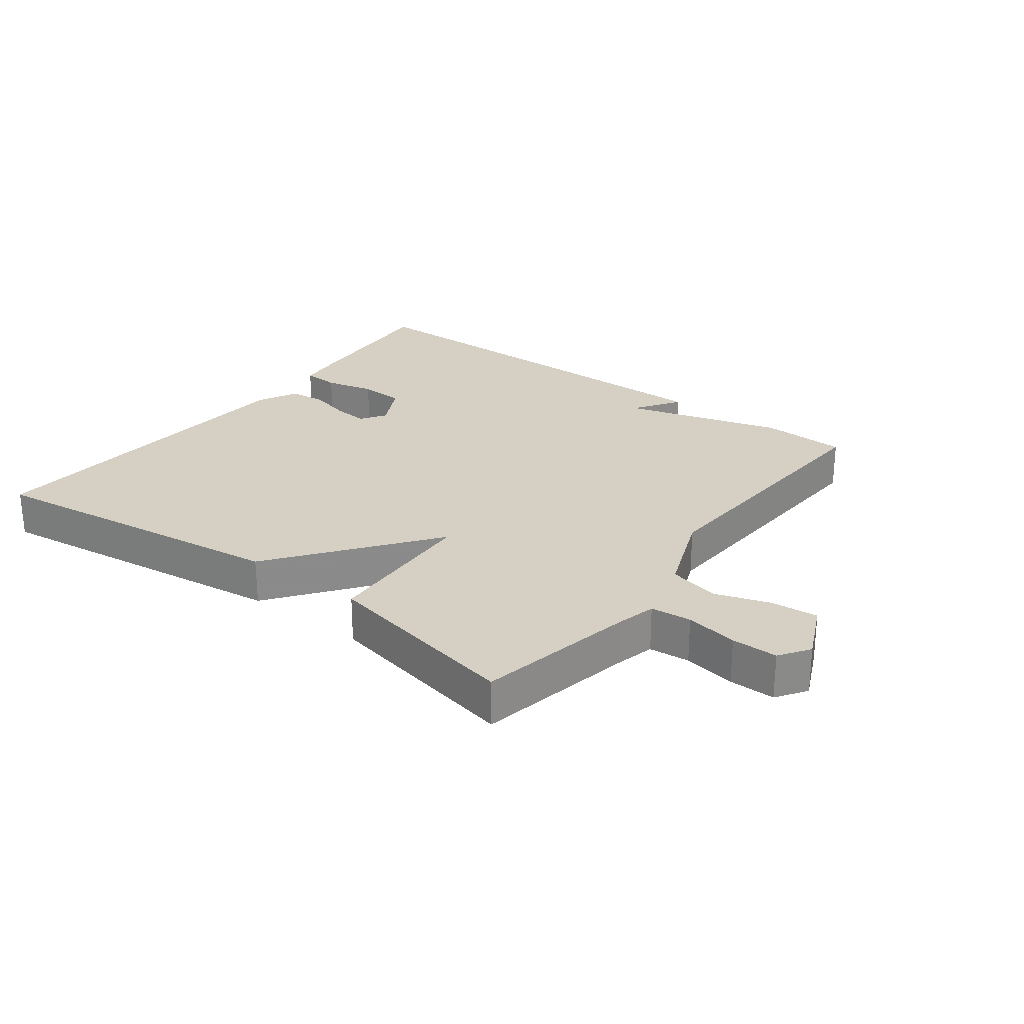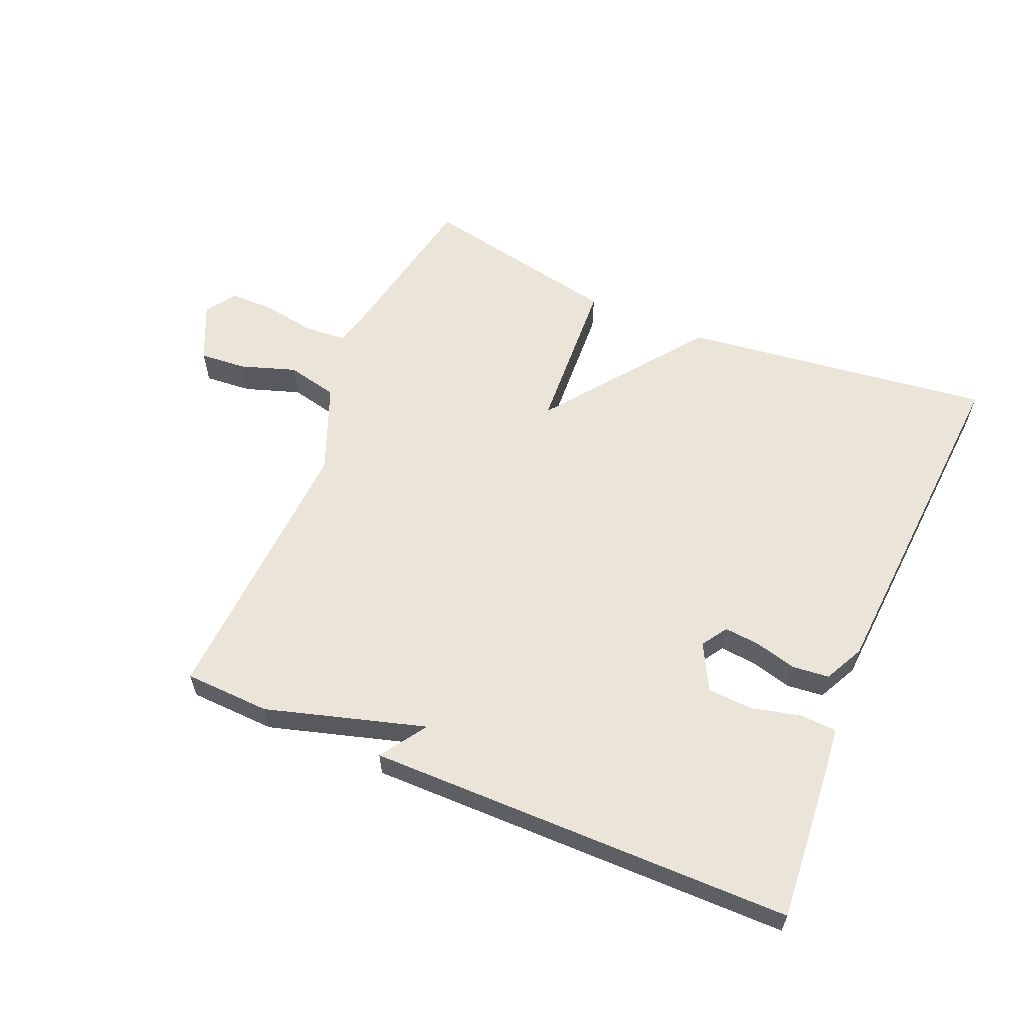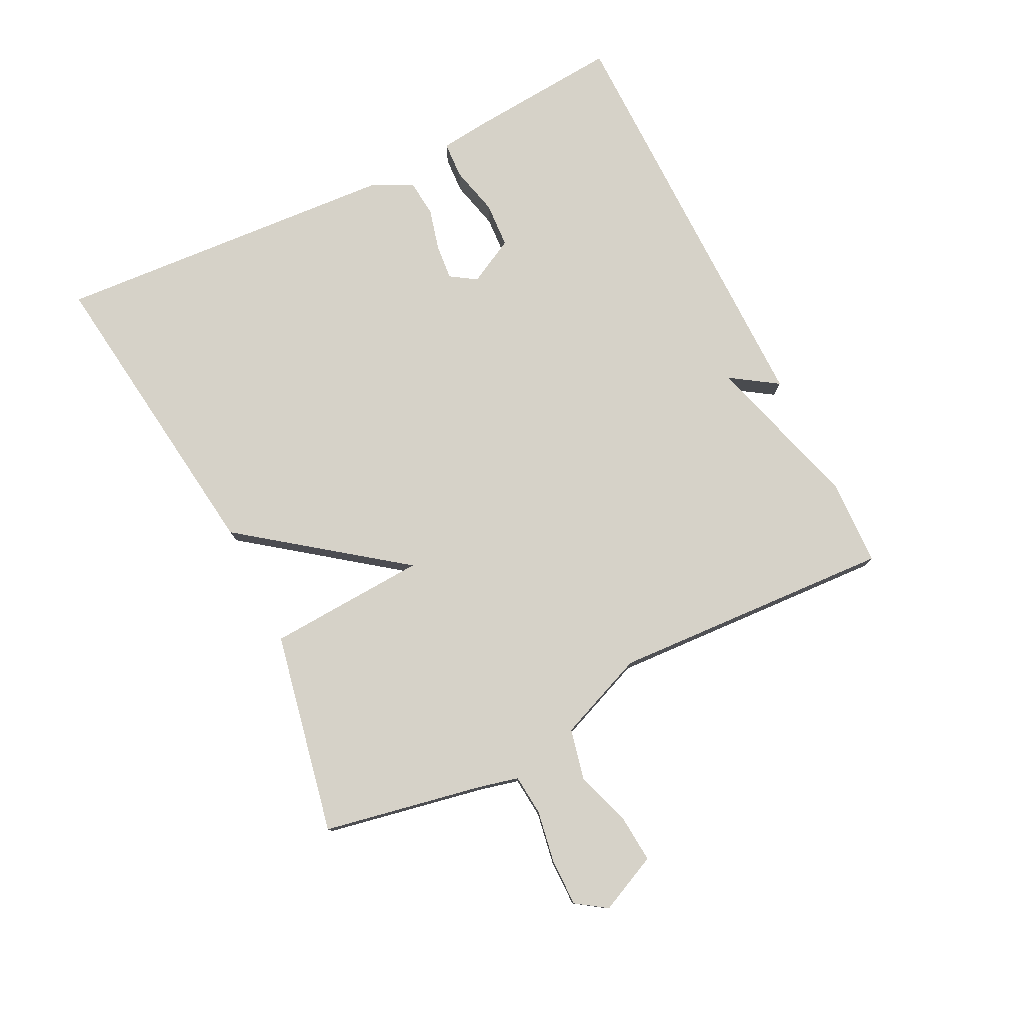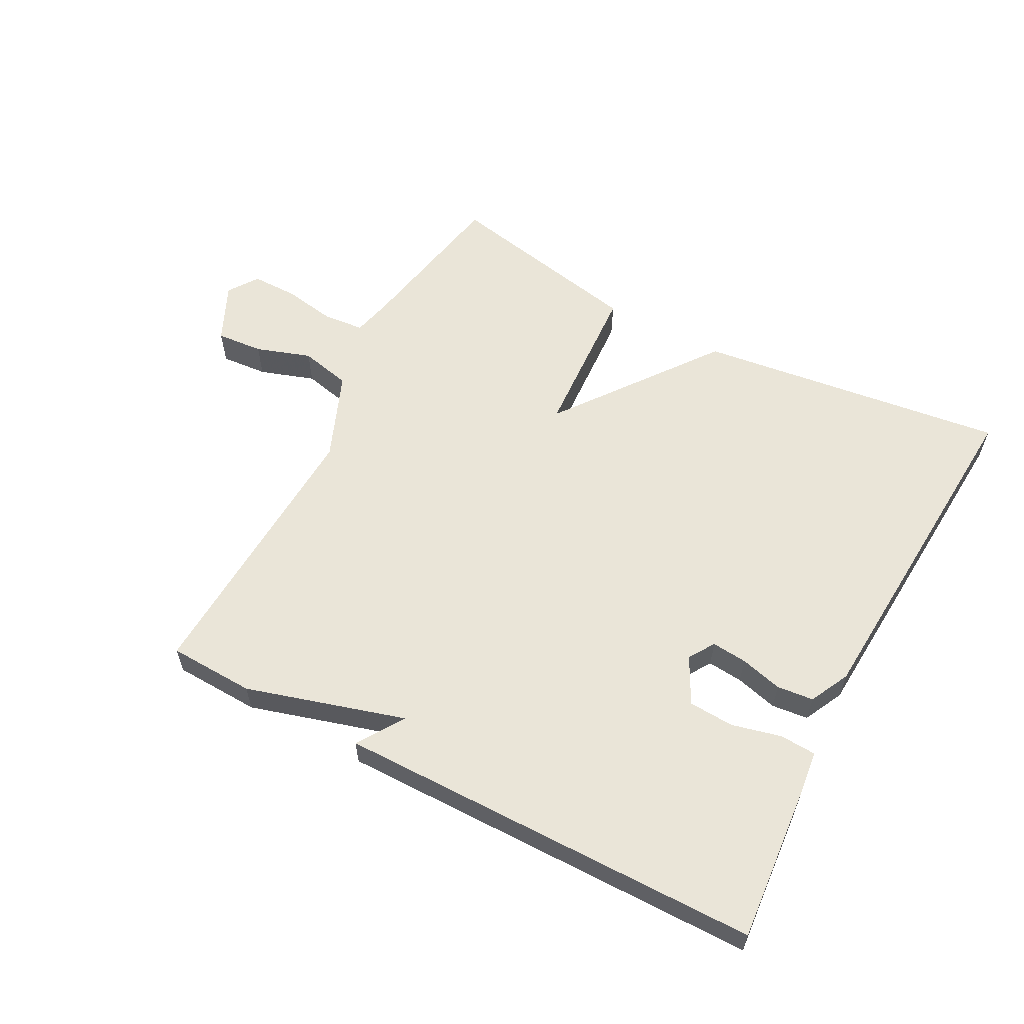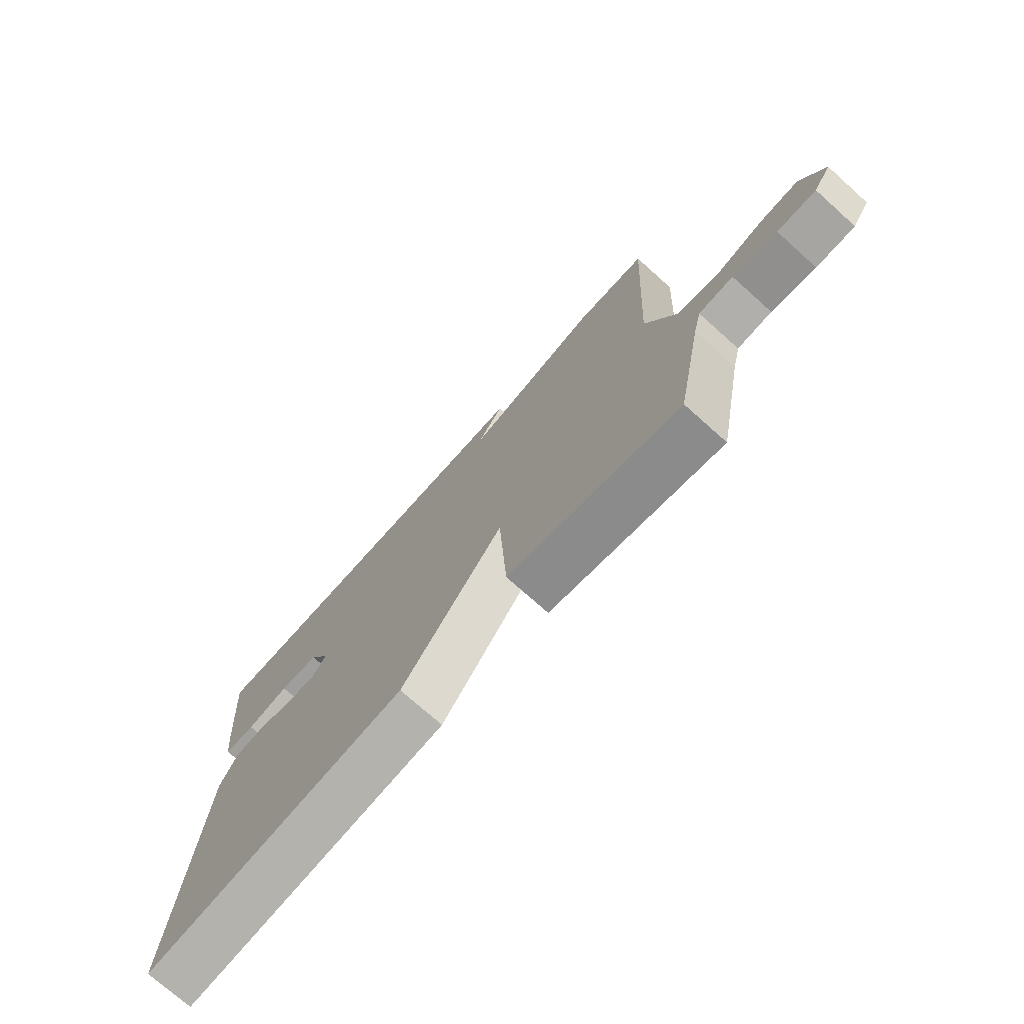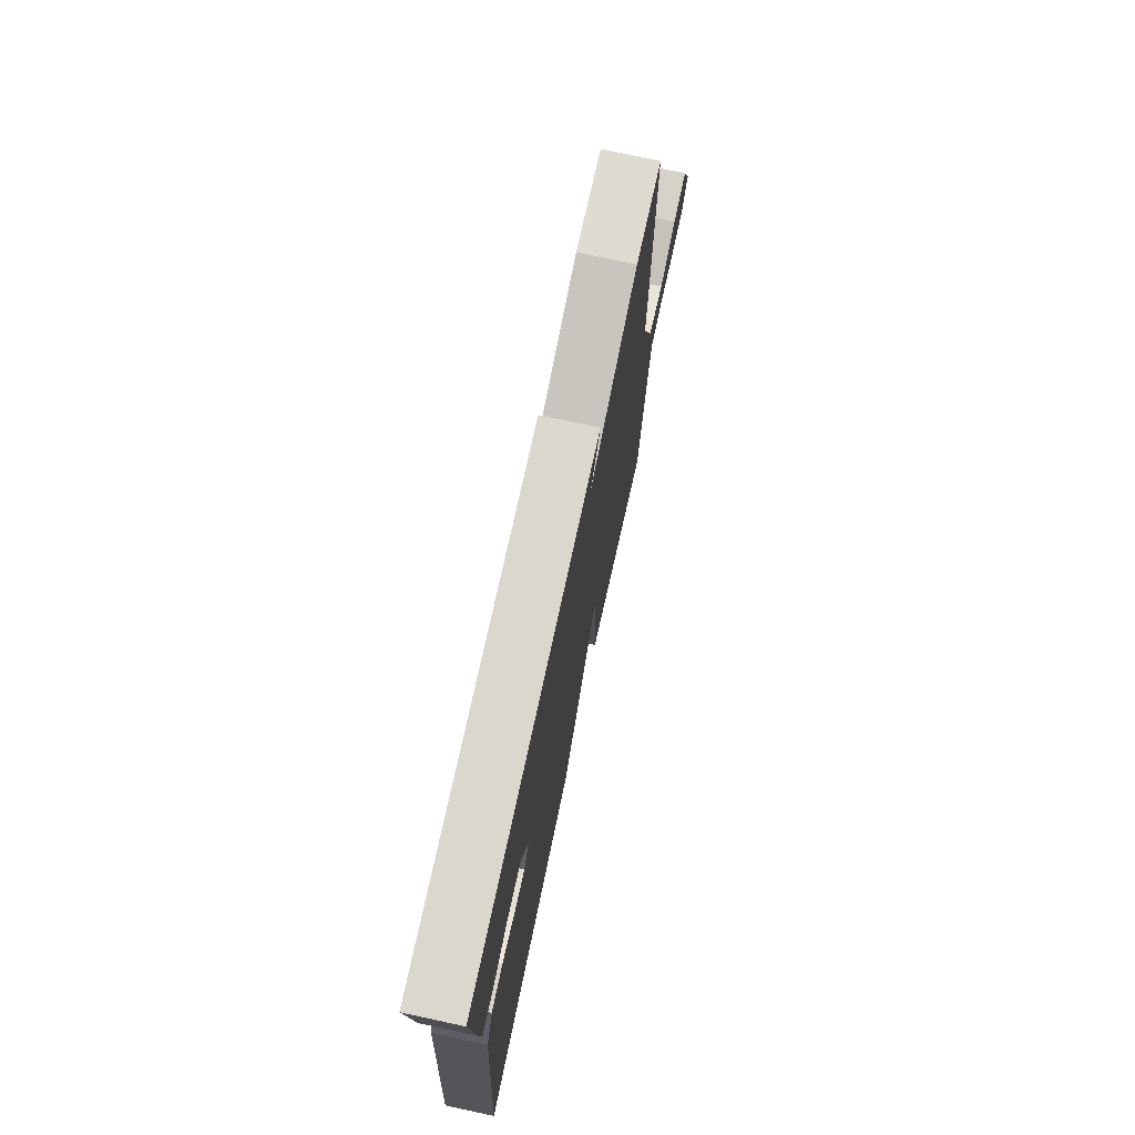
<metadata>
{"format":"obj","ext":"obj","renderer":"f3d","projection":"perspective","resolution":1024,"background":"white","views":[{"elev":26.2,"azim":-142.9,"up":"+Y"},{"elev":59.6,"azim":23.1,"up":"+Y"},{"elev":78.1,"azim":-116.4,"up":"+Y"},{"elev":59.2,"azim":27.9,"up":"+Y"},{"elev":-73.7,"azim":-131.8,"up":"+Z"},{"elev":72.4,"azim":102.1,"up":"+Z"}]}
</metadata>
<code>
v -0.5 0.07 0.5
v -0.366 0.07 0.505
v -0.118 0.07 0.432
v -0.166 0.07 0.505
v 0.5 0.07 0.5
v 0.48 0.07 0.258
v 0.472 0.07 0.187
v 0.415 0.07 0.184
v 0.338 0.07 0.203
v 0.267 0.07 0.199
v 0.229 0.07 0.127
v 0.255 0.07 0.087
v 0.31 0.07 0.092
v 0.376 0.07 0.109
v 0.433 0.07 0.103
v 0.464 0.07 0.041
v 0.5 0.07 -0.5
v 0.015 0.07 -0.437
v -0.171 0.07 -0.189
v -0.185 0.07 -0.437
v -0.5 0.07 -0.5
v -0.548 0.07 -0.251
v -0.563 0.07 -0.189
v -0.627 0.07 -0.183
v -0.709 0.07 -0.197
v -0.781 0.07 -0.197
v -0.813 0.07 -0.15
v -0.771 0.07 -0.059
v -0.698 0.07 -0.065
v -0.612 0.07 -0.094
v -0.532 0.07 -0.076
v -0.477 0.07 0.061
v -0.5 0 0.5
v -0.366 0 0.505
v -0.118 0 0.432
v -0.166 0 0.505
v 0.5 0 0.5
v 0.48 0 0.258
v 0.472 0 0.187
v 0.415 0 0.184
v 0.338 0 0.203
v 0.267 0 0.199
v 0.229 0 0.127
v 0.255 0 0.087
v 0.31 0 0.092
v 0.376 0 0.109
v 0.433 0 0.103
v 0.464 0 0.041
v 0.5 0 -0.5
v 0.015 0 -0.437
v -0.171 0 -0.189
v -0.185 0 -0.437
v -0.5 0 -0.5
v -0.548 0 -0.251
v -0.563 0 -0.189
v -0.627 0 -0.183
v -0.709 0 -0.197
v -0.781 0 -0.197
v -0.813 0 -0.15
v -0.771 0 -0.059
v -0.698 0 -0.065
v -0.612 0 -0.094
v -0.532 0 -0.076
v -0.477 0 0.061
f 28 29 30
f 27 28 30
f 26 27 30
f 25 26 30
f 24 25 30
f 23 24 30 31
f 22 23 31 32
f 21 22 32
f 20 21 32
f 19 20 32
f 17 18 19
f 16 17 19
f 15 16 19
f 14 15 19
f 13 14 19
f 12 13 19
f 1 2 3
f 32 1 3
f 19 32 3
f 12 19 3
f 11 12 3
f 7 8 9
f 6 7 9
f 5 6 9
f 4 5 9
f 3 4 9
f 3 9 10
f 3 10 11
f 62 61 60
f 62 60 59
f 62 59 58
f 62 58 57
f 62 57 56
f 63 62 56 55
f 64 63 55 54
f 64 54 53
f 64 53 52
f 64 52 51
f 51 50 49
f 51 49 48
f 51 48 47
f 51 47 46
f 51 46 45
f 51 45 44
f 35 34 33
f 35 33 64
f 35 64 51
f 35 51 44
f 35 44 43
f 41 40 39
f 41 39 38
f 41 38 37
f 41 37 36
f 41 36 35
f 42 41 35
f 43 42 35
f 1 33 34 2
f 2 34 35 3
f 3 35 36 4
f 4 36 37 5
f 5 37 38 6
f 6 38 39 7
f 7 39 40 8
f 8 40 41 9
f 9 41 42 10
f 10 42 43 11
f 11 43 44 12
f 12 44 45 13
f 13 45 46 14
f 14 46 47 15
f 15 47 48 16
f 16 48 49 17
f 17 49 50 18
f 18 50 51 19
f 19 51 52 20
f 20 52 53 21
f 21 53 54 22
f 22 54 55 23
f 23 55 56 24
f 24 56 57 25
f 25 57 58 26
f 26 58 59 27
f 27 59 60 28
f 28 60 61 29
f 29 61 62 30
f 30 62 63 31
f 31 63 64 32
f 32 64 33 1

</code>
